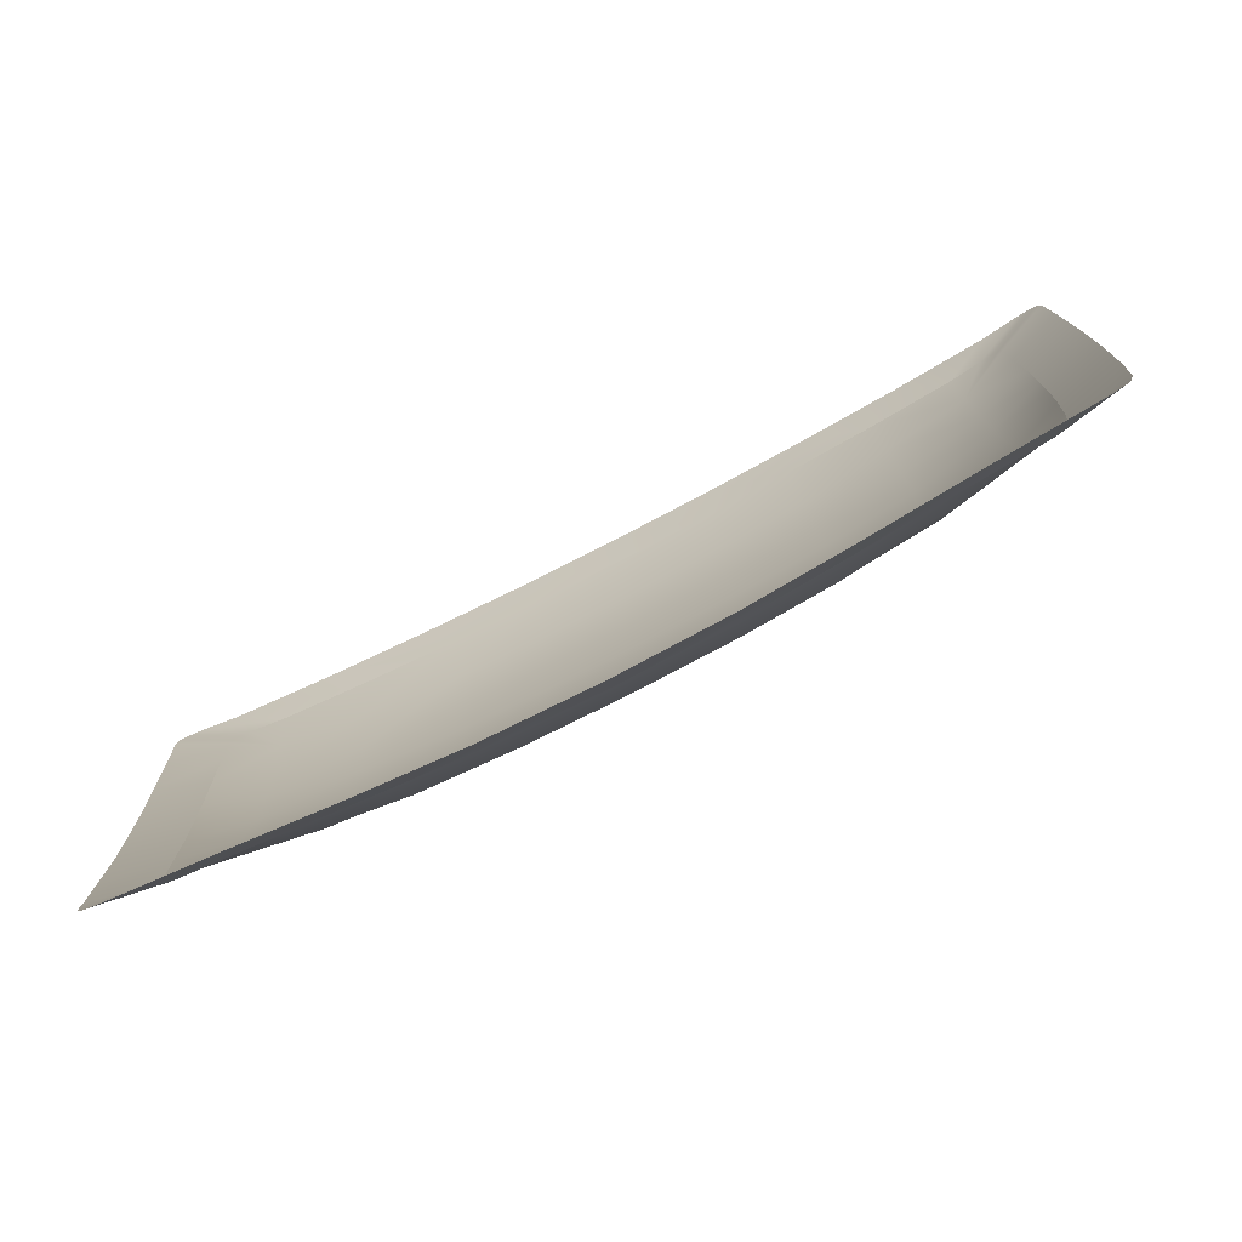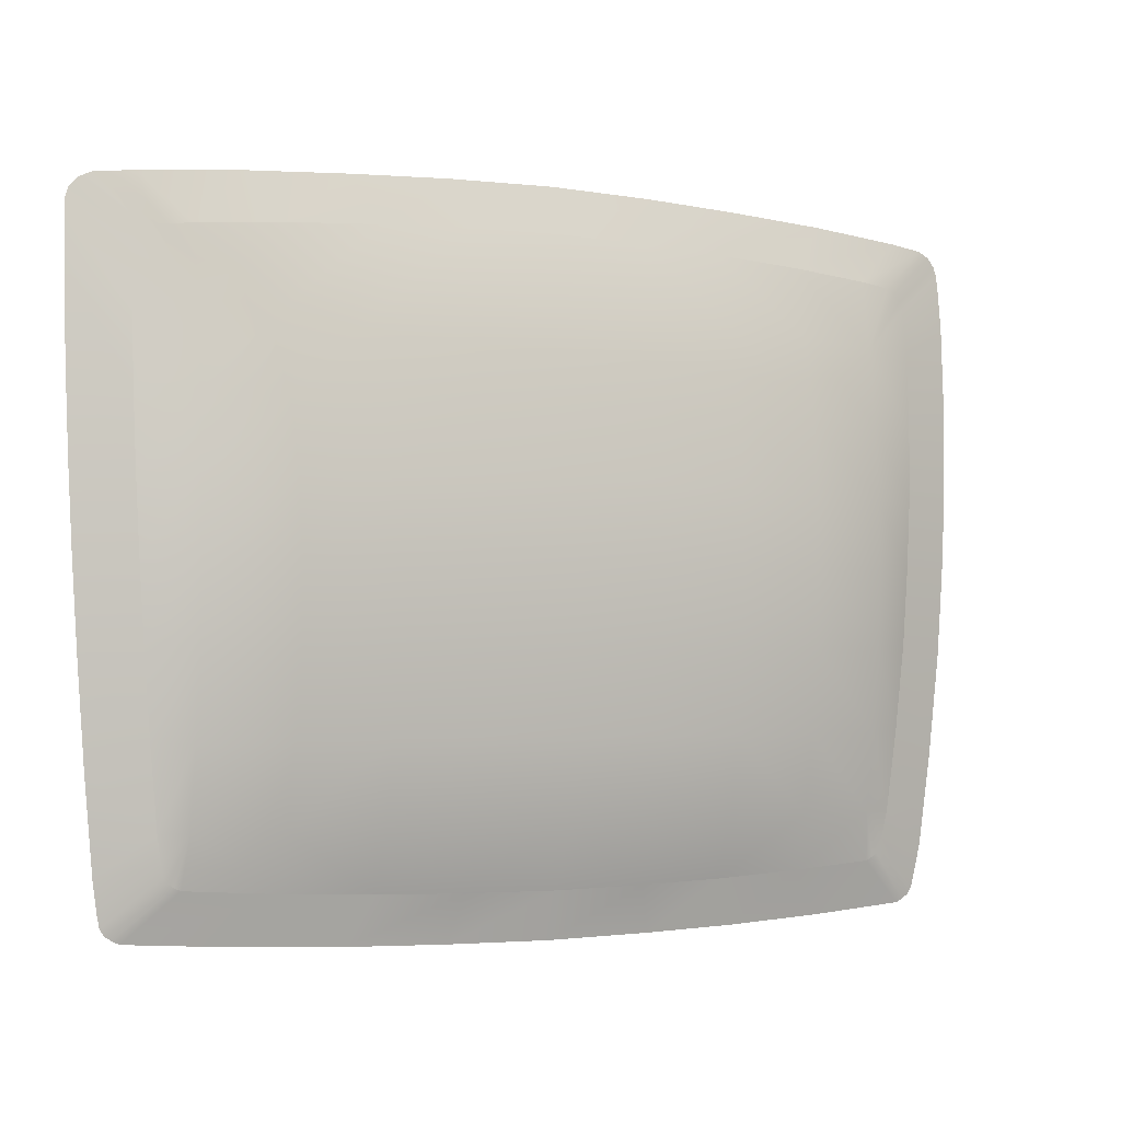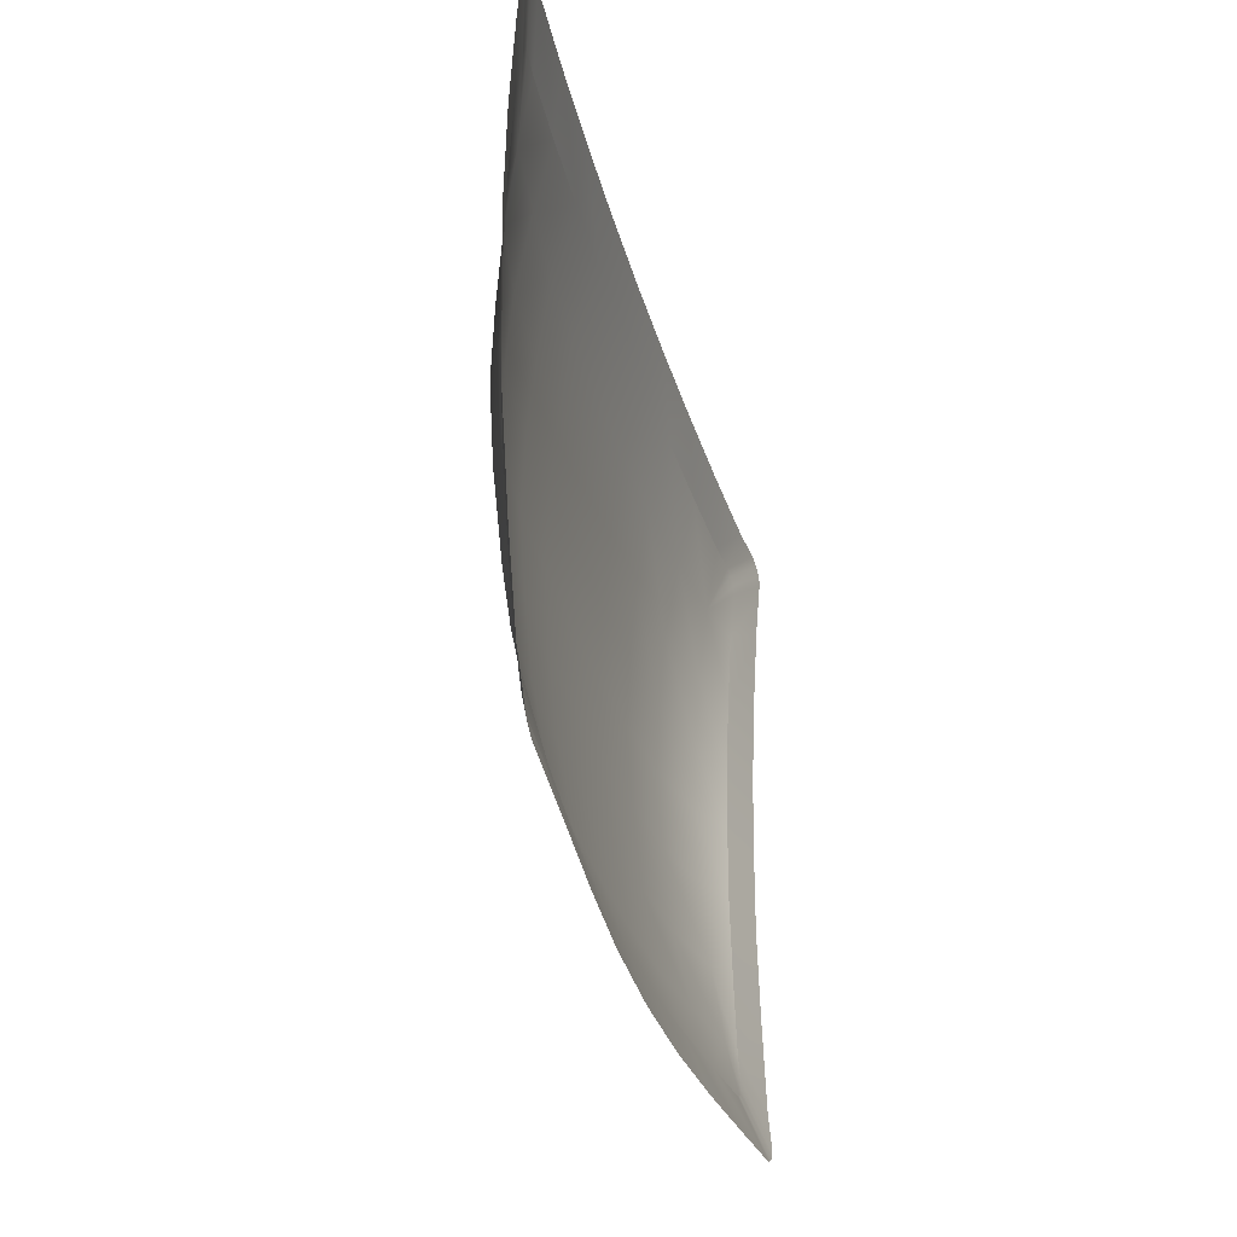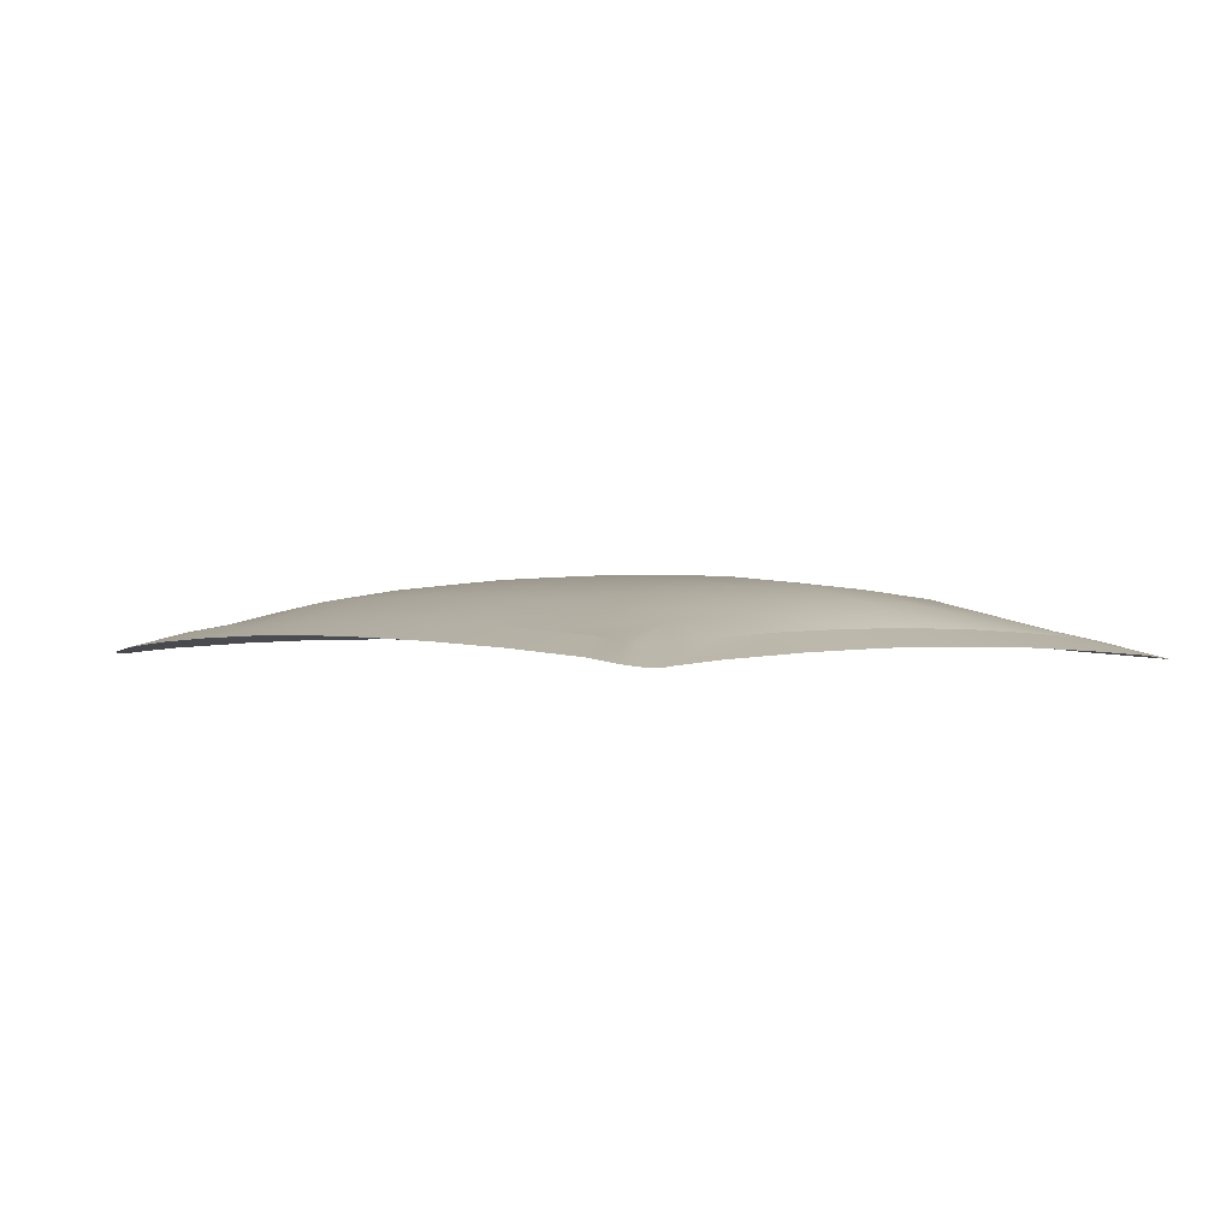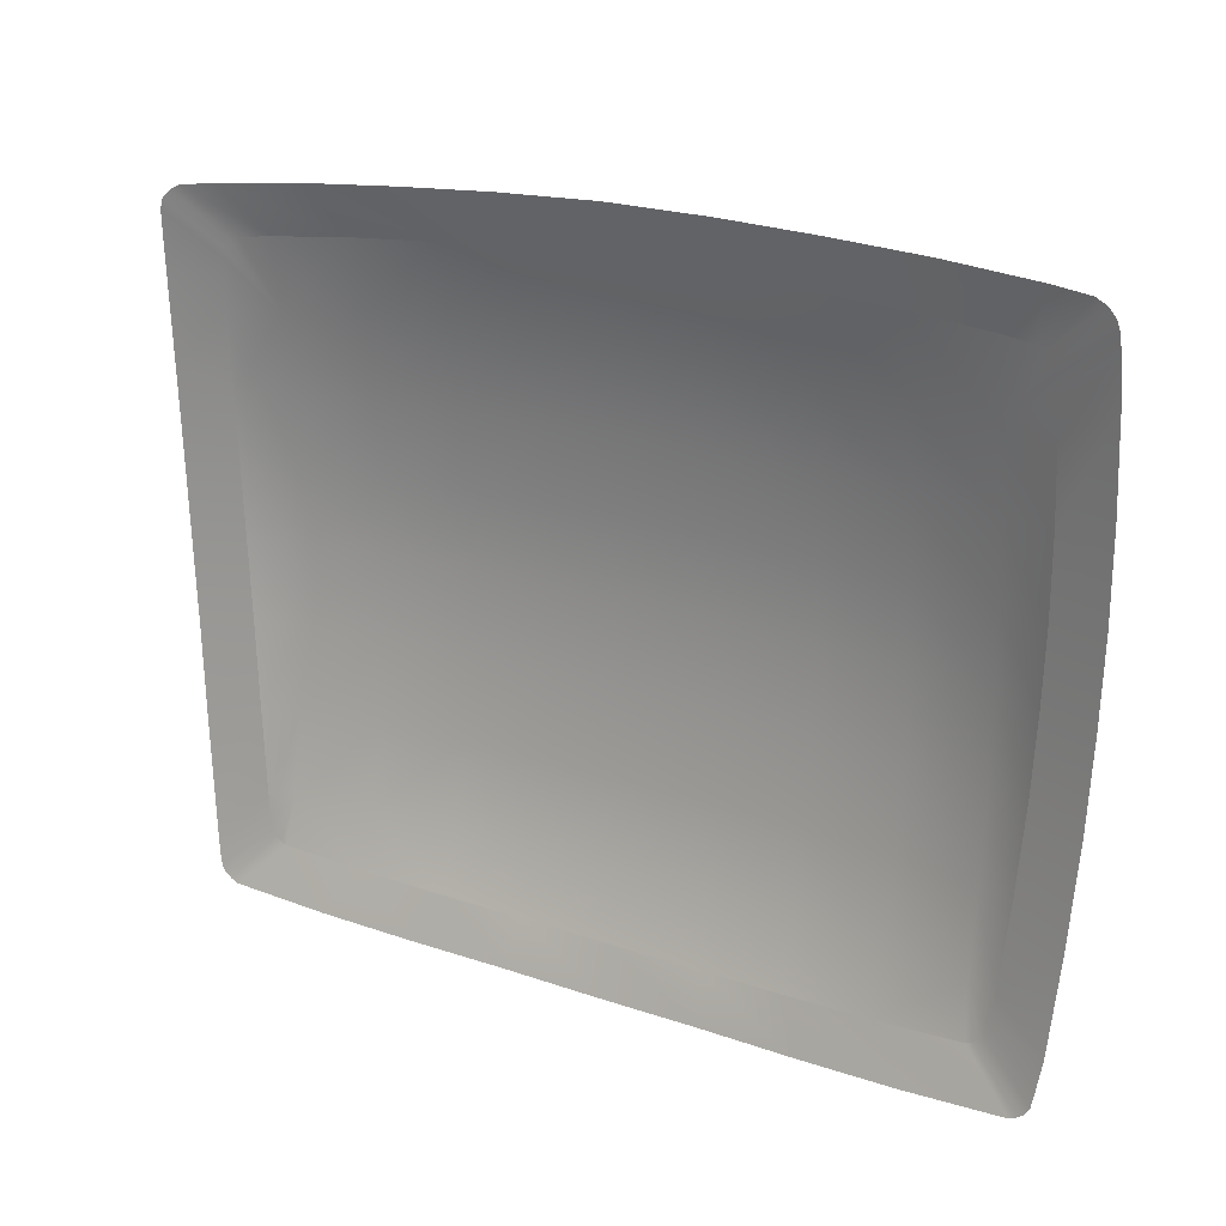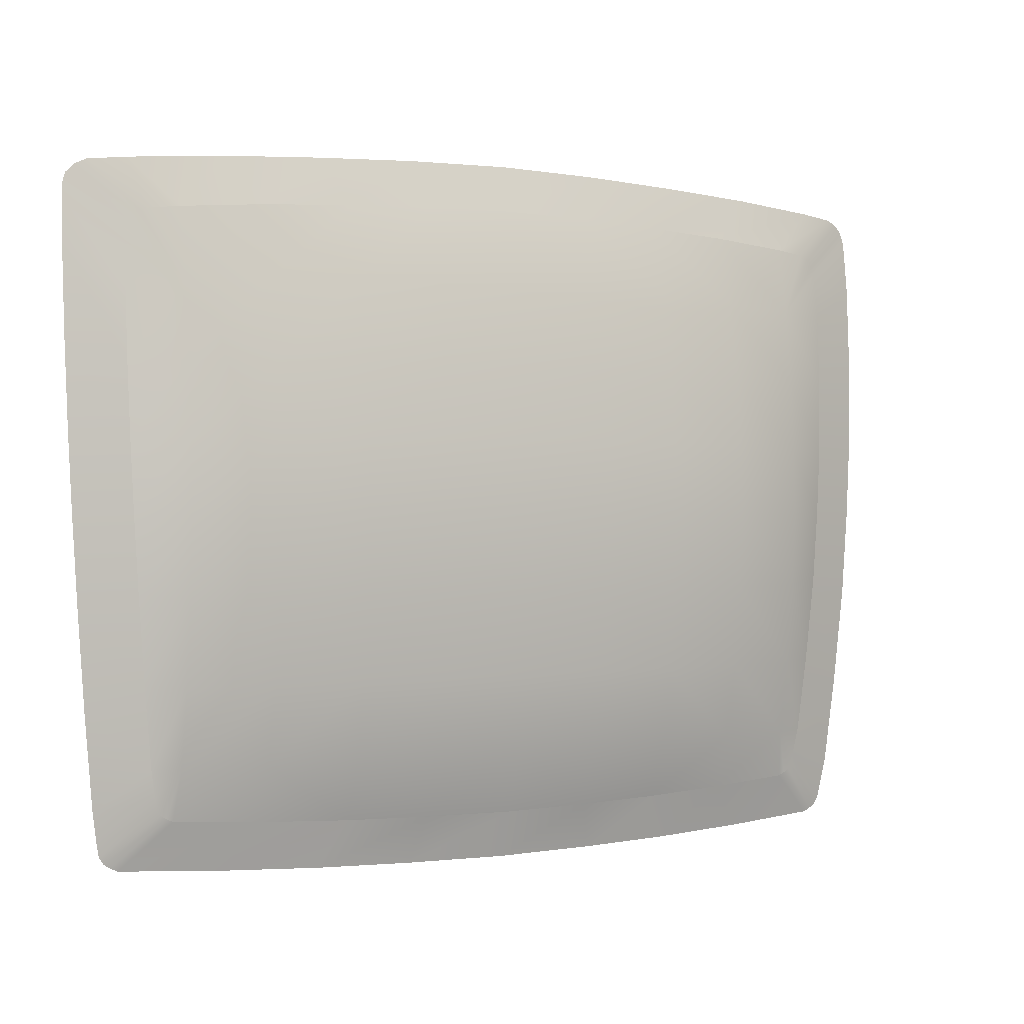
<metadata>
{"format":"obj","ext":"obj","renderer":"f3d","projection":"perspective","resolution":1024,"background":"white","views":[{"elev":-79.9,"azim":-152.9,"up":"+Y"},{"elev":-2.5,"azim":-27.8,"up":"+Y"},{"elev":-31.3,"azim":103.6,"up":"+Y"},{"elev":-0.1,"azim":-127.2,"up":"+Z"},{"elev":18.4,"azim":-146.0,"up":"+Y"},{"elev":0.1,"azim":-30.7,"up":"+Y"}]}
</metadata>
<code>
g Face06_Mesh
v -0.195 0.2102 0.1852
v -0.1985 0.2118 0.1852
v -0.1922 0.2372 0.1902
v -0.1466 0.207 0.1876
v -0.2018 0.214 0.1851
v -0.1467 0.2375 0.1973
v -0.09763 0.2048 0.1905
v -0.09775 0.238 0.203
v -0.05055 0.2037 0.1929
v -0.1467 0.2795 0.2063
v -0.09775 0.28 0.2103
v -0.05061 0.2383 0.2053
v -0.05061 0.2802 0.2125
v -0.09775 0.3257 0.215
v -0.05061 0.3254 0.217
v -1.712e-18 0.28 0.2132
v 1.082e-18 0.2386 0.206
v -2.381e-18 0.3248 0.2177
v 8.803e-19 0.203 0.1937
v 0.05055 0.2037 0.1929
v 0.05061 0.2383 0.2053
v 0.05061 0.2802 0.2125
v 0.09775 0.238 0.203
v -1.95e-18 0.3694 0.2201
v 0.05061 0.3254 0.217
v -0.05061 0.3694 0.2195
v 0.09775 0.28 0.2103
v 0.09763 0.2048 0.1905
v 0.1467 0.2375 0.1973
v 0.1466 0.207 0.1876
v 0.1922 0.2372 0.1902
v 0.195 0.2102 0.1852
v 0.1985 0.2118 0.1852
v 0.2018 0.214 0.1851
v 0.1467 0.2795 0.2063
v 0.09775 0.3257 0.215
v 0.05061 0.3694 0.2195
v -2.765e-18 0.4098 0.2183
v 0.1467 0.3258 0.2109
v 0.09775 0.3689 0.2176
v 0.1922 0.2792 0.1971
v 0.05061 0.4088 0.2177
v -0.05061 0.4088 0.2177
v 6.245e-19 0.4495 0.2144
v -0.09775 0.3689 0.2176
v -0.1467 0.3258 0.2109
v -0.1922 0.2792 0.1971
v 0.1467 0.3682 0.2135
v 0.09775 0.4079 0.2159
v 0.05061 0.4487 0.2138
v 0.1922 0.3258 0.2019
v -0.1467 0.3682 0.2135
v -0.1922 0.3258 0.2019
v -0.09775 0.4079 0.2159
v -0.05061 0.4487 0.2138
v 3.718e-18 0.4946 0.2078
v 0.2121 0.2807 0.1896
v 0.2075 0.2373 0.1872
v 0.2161 0.3274 0.1915
v 0.205 0.2225 0.1855
v 0.1922 0.3677 0.2042
v 0.2187 0.3681 0.192
v 0.1922 0.4061 0.2028
v 0.2206 0.4057 0.1918
v 0.1467 0.4069 0.212
v 0.1922 0.4467 0.2001
v 0.2217 0.4462 0.1904
v 0.09775 0.448 0.2121
v 0.1467 0.4473 0.2086
v 0.1922 0.4879 0.1952
v 0.2219 0.487 0.1881
v 0.1467 0.4912 0.2007
v 0.1465 0.5303 0.192
v 0.1922 0.5266 0.189
v 0.09763 0.5329 0.1941
v 0.2102 0.5247 0.1868
v 0.09775 0.4927 0.2057
v 0.05061 0.4942 0.2072
v 0.05053 0.5349 0.1955
v 4.08e-18 0.5358 0.196
v -0.05061 0.4942 0.2072
v -0.05053 0.5349 0.1955
v -0.09775 0.448 0.2121
v -0.09775 0.4927 0.2057
v -0.1467 0.4069 0.212
v -0.1467 0.4473 0.2086
v -0.1922 0.3677 0.2042
v -0.1922 0.4061 0.2028
v -0.2161 0.3274 0.1915
v -0.2187 0.3681 0.192
v -0.2121 0.2807 0.1896
v -0.2075 0.2373 0.1872
v -0.2206 0.4057 0.1918
v -0.205 0.2225 0.1855
v -0.1922 0.4467 0.2001
v -0.2217 0.4462 0.1904
v -0.1922 0.4879 0.1952
v -0.2219 0.487 0.1881
v -0.1467 0.4912 0.2007
v -0.1465 0.5303 0.192
v -0.1922 0.5266 0.189
v -0.09763 0.5329 0.1941
v -0.2102 0.5247 0.1868
v -0.05739 0.5604 0.1877
v -0 0.5616 0.1884
v -0.1109 0.5582 0.1861
v -0 0.5358 0.196
v -0.1465 0.5303 0.192
v 0.05739 0.5604 0.1877
v -0.1664 0.5551 0.1837
v -0.1922 0.5266 0.189
v 0.1109 0.5582 0.1861
v -0.2183 0.5509 0.1802
v 0.1664 0.5551 0.1837
v 0.1465 0.5303 0.192
v 0.2183 0.5509 0.1802
v 0.1922 0.5266 0.189
v 0.2388 0.5487 0.1777
v -0.2388 0.5487 0.1777
v 0.2447 0.5459 0.177
v -0.2155 0.5222 0.1862
v -0.2447 0.5459 0.177
v 0.2155 0.5222 0.1862
v 0.2492 0.5413 0.1762
v -0.2195 0.5183 0.1855
v -0.2492 0.5413 0.1762
v 0.2195 0.5183 0.1855
v 0.251 0.536 0.1764
v -0.221 0.5137 0.1857
v -0.251 0.536 0.1764
v 0.221 0.5137 0.1857
v 0.2514 0.5285 0.1772
v -0.2214 0.5072 0.1864
v -0.2514 0.5285 0.1772
v -0.252 0.5051 0.1793
v -0.2217 0.4462 0.1904
v -0.2518 0.458 0.1819
v -0.2206 0.4057 0.1918
v -0.2505 0.4113 0.1834
v -0.2187 0.3681 0.192
v -0.2484 0.3679 0.1837
v -0.2161 0.3274 0.1915
v -0.2454 0.321 0.1832
v -0.2121 0.2807 0.1896
v -0.2409 0.267 0.1809
v -0.2075 0.2373 0.1872
v -0.2357 0.2169 0.1781
v -0.2328 0.1998 0.1763
v -0.2038 0.2171 0.1852
v -0.2315 0.1935 0.1759
v -0.2292 0.1899 0.1757
v -0.1985 0.2118 0.1852
v -0.2254 0.1874 0.1758
v -0.195 0.2102 0.1852
v -0.2215 0.1856 0.1759
v -0.1665 0.1818 0.1786
v -0.09763 0.2048 0.1905
v -0.1109 0.1793 0.182
v -0.05741 0.1781 0.1848
v -0 0.203 0.1937
v -0 0.1773 0.1856
v 0.05741 0.1781 0.1848
v 0.09763 0.2048 0.1905
v 0.1109 0.1793 0.182
v 0.1665 0.1818 0.1786
v 0.195 0.2102 0.1852
v 0.2215 0.1856 0.1759
v 0.1985 0.2118 0.1852
v 0.2254 0.1874 0.1758
v 0.2292 0.1899 0.1757
v 0.2038 0.2171 0.1852
v 0.2315 0.1935 0.1759
v 0.2328 0.1998 0.1763
v 0.2075 0.2373 0.1872
v 0.2357 0.2169 0.1781
v 0.2121 0.2807 0.1896
v 0.2409 0.267 0.1809
v 0.2161 0.3274 0.1915
v 0.2454 0.321 0.1832
v 0.2187 0.3681 0.192
v 0.2484 0.3679 0.1837
v 0.2206 0.4057 0.1918
v 0.2505 0.4113 0.1834
v 0.2217 0.4462 0.1904
v 0.2518 0.458 0.1819
v 0.252 0.5051 0.1793
v 0.2214 0.5072 0.1864
g Face06_Mesh_0
f 3 2 1
f 3 1 4
f 3 5 2
f 6 3 4
f 6 4 7
f 8 6 7
f 8 7 9
f 6 10 3
f 8 11 6
f 11 10 6
f 12 8 9
f 13 11 8
f 12 13 8
f 11 14 10
f 13 15 11
f 15 14 11
f 16 13 12
f 17 12 9
f 17 16 12
f 18 15 13
f 16 18 13
f 19 17 9
f 17 19 20
f 16 17 21
f 21 17 20
f 22 16 21
f 18 16 22
f 23 21 20
f 22 21 23
f 18 24 15
f 25 18 22
f 24 18 25
f 15 26 14
f 24 26 15
f 27 22 23
f 25 22 27
f 28 23 20
f 29 23 28
f 27 23 29
f 30 29 28
f 31 29 30
f 32 31 30
f 33 31 32
f 34 31 33
f 35 27 29
f 35 29 31
f 36 25 27
f 36 27 35
f 37 24 25
f 37 25 36
f 24 37 38
f 26 24 38
f 39 36 35
f 40 37 36
f 40 36 39
f 41 35 31
f 39 35 41
f 37 42 38
f 42 37 40
f 43 26 38
f 38 42 44
f 43 38 44
f 26 43 45
f 26 45 14
f 14 45 46
f 14 46 10
f 10 46 47
f 10 47 3
f 48 40 39
f 49 42 40
f 49 40 48
f 42 50 44
f 50 42 49
f 48 39 51
f 51 39 41
f 45 52 46
f 46 53 47
f 46 52 53
f 45 54 52
f 43 54 45
f 55 43 44
f 43 55 54
f 44 50 56
f 55 44 56
f 51 41 57
f 57 41 58
f 41 31 58
f 59 51 57
f 60 58 31
f 61 51 59
f 62 61 59
f 61 48 51
f 63 61 62
f 64 63 62
f 65 48 61
f 63 65 61
f 65 49 48
f 66 63 64
f 67 66 64
f 68 49 65
f 68 50 49
f 69 65 63
f 66 69 63
f 69 68 65
f 70 66 67
f 71 70 67
f 70 72 66
f 72 69 66
f 73 72 70
f 74 73 70
f 73 75 72
f 70 76 74
f 72 77 69
f 77 68 69
f 75 77 72
f 78 50 68
f 77 78 68
f 50 78 56
f 79 78 77
f 75 79 77
f 56 78 80
f 78 79 80
f 81 56 80
f 81 55 56
f 82 81 80
f 55 81 83
f 55 83 54
f 81 82 84
f 81 84 83
f 54 83 85
f 54 85 52
f 83 84 86
f 83 86 85
f 52 85 87
f 52 87 53
f 85 86 88
f 85 88 87
f 53 87 89
f 87 90 89
f 87 88 90
f 53 89 91
f 47 53 91
f 47 91 92
f 3 47 92
f 88 93 90
f 92 94 3
f 88 95 93
f 86 95 88
f 95 96 93
f 95 97 96
f 97 98 96
f 99 97 95
f 86 99 95
f 99 100 97
f 84 99 86
f 100 101 97
f 102 100 99
f 84 102 99
f 103 97 101
f 82 102 84
f 102 82 104
f 104 82 105
f 106 102 104
f 82 107 105
f 108 102 106
f 105 107 109
f 110 108 106
f 107 79 109
f 111 108 110
f 109 79 112
f 113 111 110
f 103 111 113
f 79 75 112
f 112 75 114
f 75 115 114
f 114 115 116
f 115 117 116
f 116 117 118
f 117 76 118
f 119 103 113
f 118 76 120
f 121 103 119
f 122 121 119
f 121 97 103
f 76 123 120
f 120 123 124
f 70 123 76
f 125 121 122
f 125 97 121
f 126 125 122
f 123 127 124
f 70 127 123
f 124 127 128
f 129 125 126
f 129 97 125
f 130 129 126
f 127 131 128
f 70 131 127
f 128 131 132
f 129 133 97
f 133 129 130
f 134 133 130
f 97 133 98
f 98 133 134
f 135 98 134
f 136 98 135
f 137 136 135
f 138 136 137
f 139 138 137
f 140 138 139
f 141 140 139
f 142 140 141
f 143 142 141
f 144 142 143
f 145 144 143
f 146 144 145
f 147 146 145
f 94 146 147
f 148 94 147
f 149 94 148
f 3 94 149
f 150 149 148
f 3 149 5
f 5 149 150
f 151 5 150
f 152 5 151
f 153 152 151
f 154 152 153
f 155 154 153
f 4 154 155
f 156 4 155
f 157 4 156
f 158 157 156
f 9 157 158
f 159 9 158
f 160 9 159
f 161 160 159
f 20 160 161
f 162 20 161
f 163 20 162
f 164 163 162
f 30 163 164
f 165 30 164
f 166 30 165
f 167 166 165
f 168 166 167
f 169 168 167
f 34 168 169
f 170 34 169
f 171 34 170
f 171 31 34
f 172 171 170
f 60 31 171
f 60 171 172
f 173 60 172
f 174 60 173
f 175 174 173
f 176 174 175
f 177 176 175
f 178 176 177
f 179 178 177
f 180 178 179
f 181 180 179
f 182 180 181
f 183 182 181
f 184 182 183
f 185 184 183
f 71 184 185
f 186 71 185
f 187 71 186
f 132 187 186
f 187 70 71
f 131 187 132
f 187 131 70

</code>
